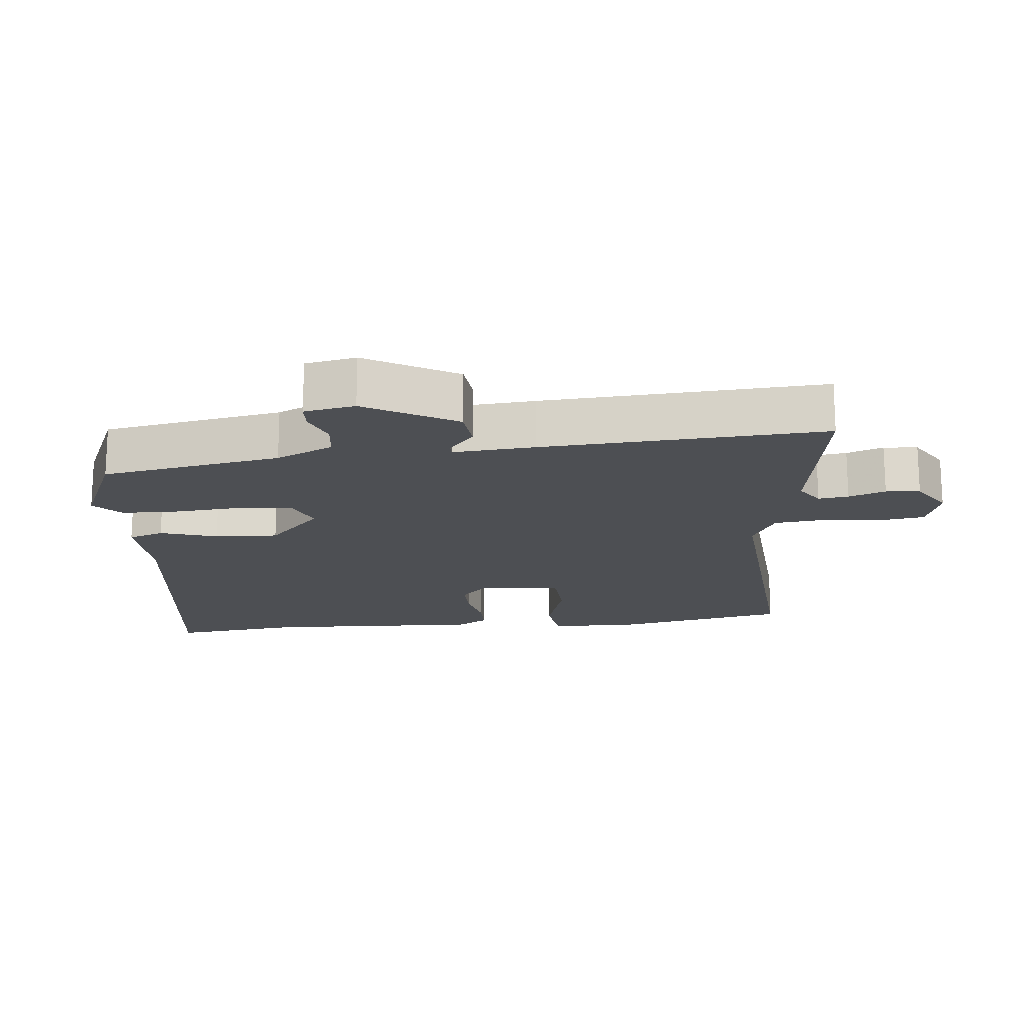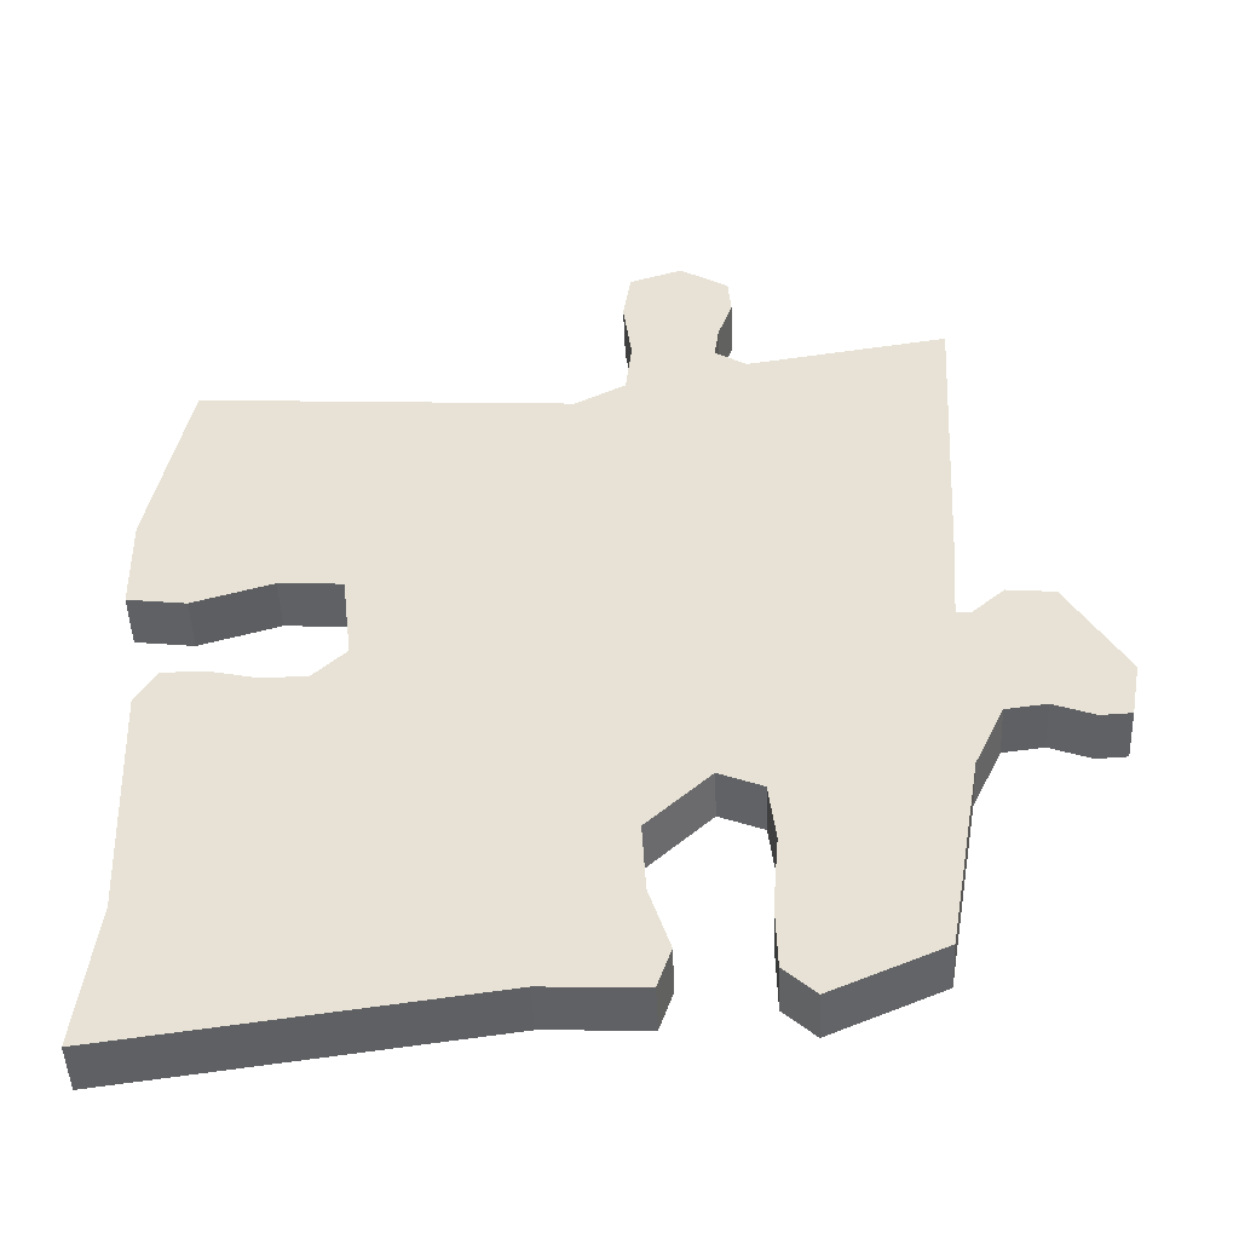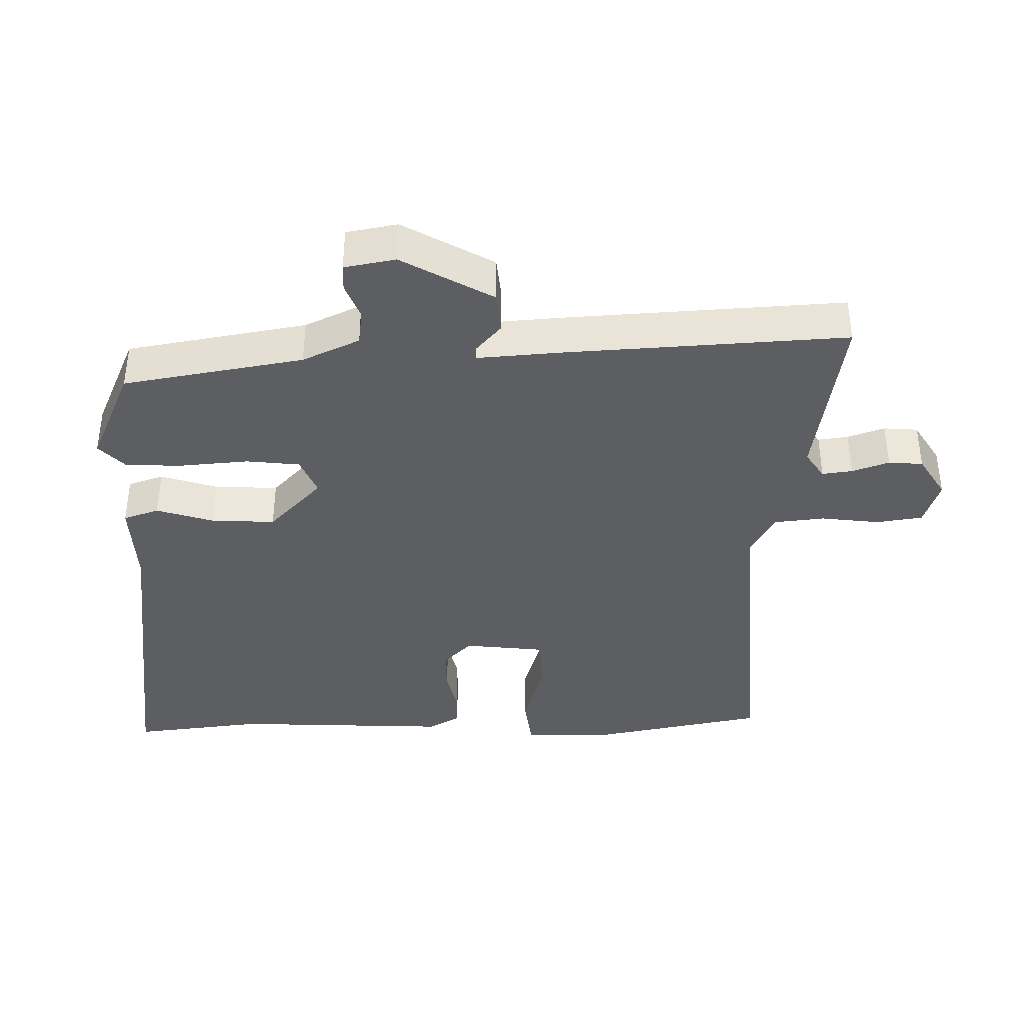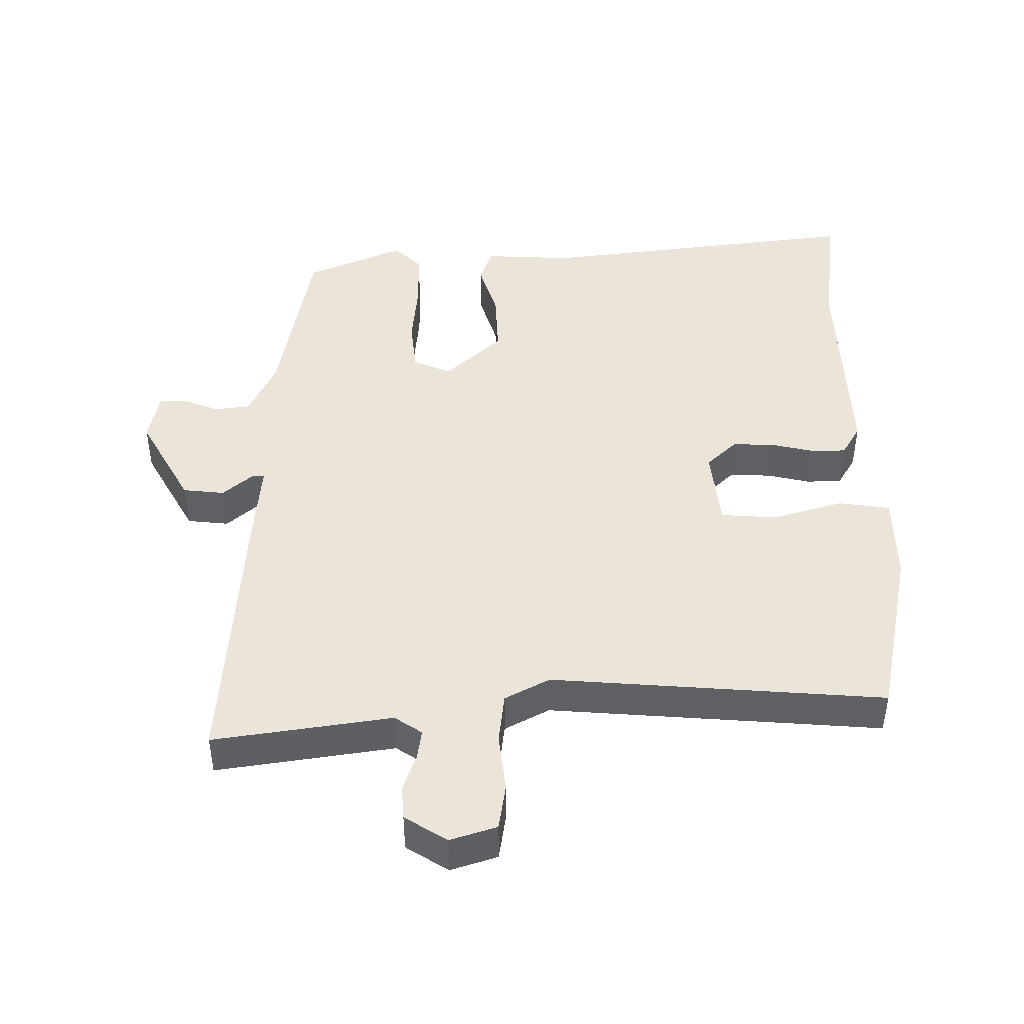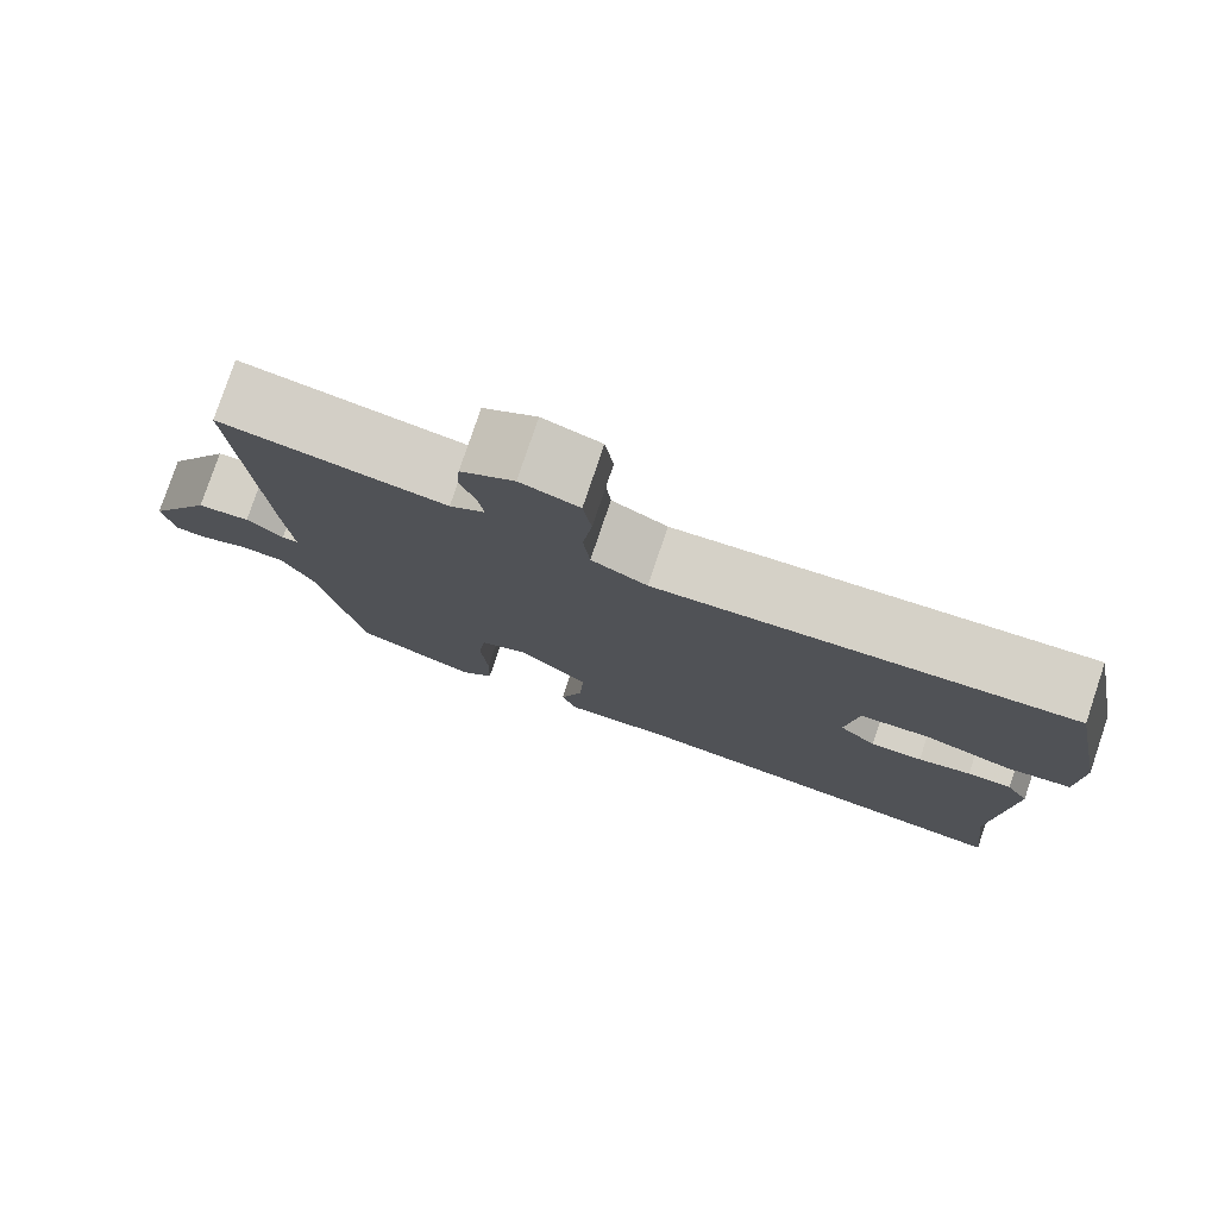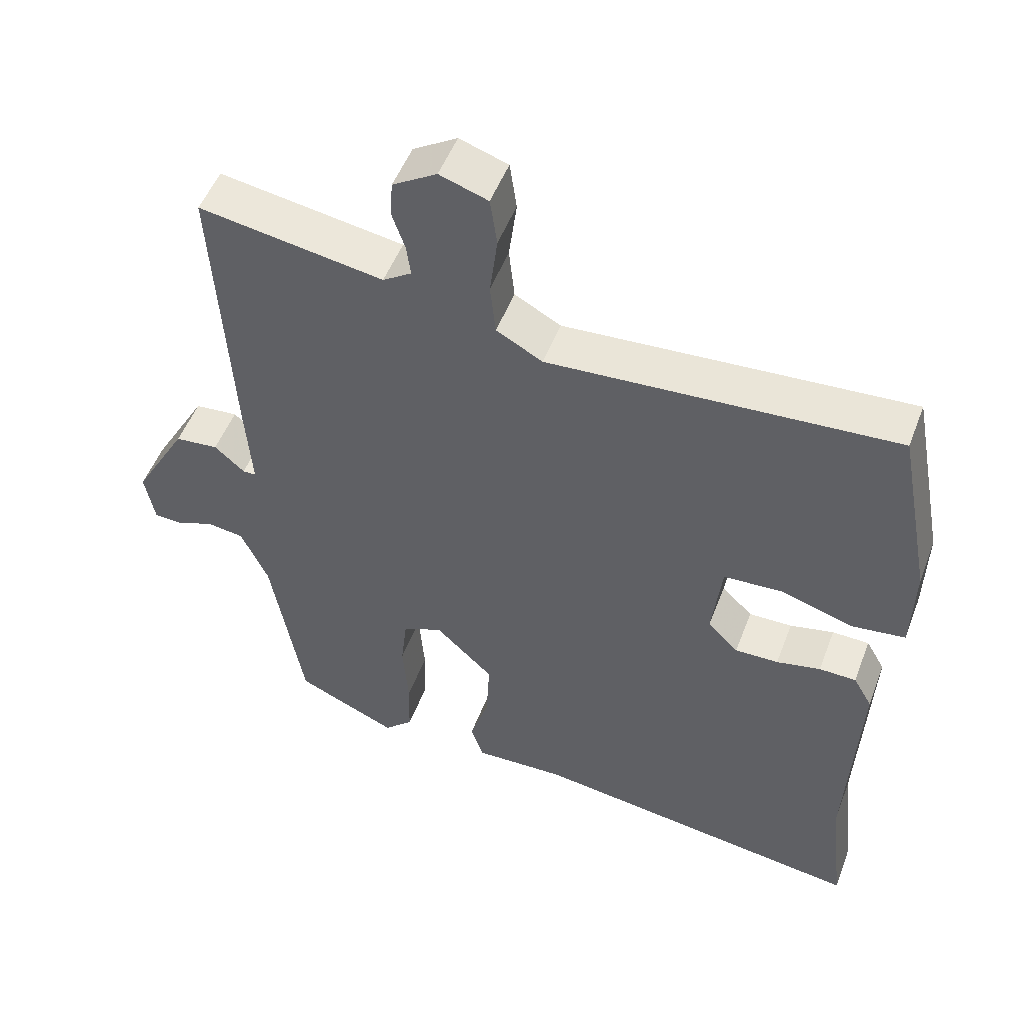
<metadata>
{"format":"obj","ext":"obj","renderer":"f3d","projection":"perspective","resolution":1024,"background":"white","views":[{"elev":-17.6,"azim":-84.0,"up":"+Y"},{"elev":-48.0,"azim":-177.7,"up":"+Z"},{"elev":-39.0,"azim":-88.9,"up":"+Y"},{"elev":45.1,"azim":0.2,"up":"+Y"},{"elev":78.6,"azim":18.6,"up":"+Z"},{"elev":51.2,"azim":20.6,"up":"+Z"}]}
</metadata>
<code>
v -0.497 0.07 0.585
v -0.233 0.07 0.543
v -0.192 0.07 0.57
v -0.198 0.07 0.615
v -0.217 0.07 0.67
v -0.213 0.07 0.721
v -0.15 0.07 0.76
v -0.081 0.07 0.737
v -0.071 0.07 0.668
v -0.082 0.07 0.581
v -0.074 0.07 0.506
v -0.008 0.07 0.47
v 0.486 0.07 0.503
v 0.536 0.07 0.243
v 0.533 0.07 0.111
v 0.456 0.07 0.101
v 0.351 0.07 0.133
v 0.268 0.07 0.128
v 0.254 0.07 0.008
v 0.298 0.07 -0.035
v 0.36 0.07 -0.034
v 0.423 0.07 -0.02
v 0.476 0.07 -0.021
v 0.503 0.07 -0.068
v 0.488 0.07 -0.391
v 0.51 0.07 -0.585
v 0.027 0.07 -0.52
v -0.104 0.07 -0.525
v -0.122 0.07 -0.472
v -0.095 0.07 -0.387
v -0.09 0.07 -0.292
v -0.173 0.07 -0.213
v -0.23 0.07 -0.237
v -0.239 0.07 -0.316
v -0.231 0.07 -0.416
v -0.233 0.07 -0.502
v -0.274 0.07 -0.541
v -0.419 0.07 -0.477
v -0.465 0.07 -0.209
v -0.504 0.07 -0.124
v -0.557 0.07 -0.117
v -0.611 0.07 -0.138
v -0.651 0.07 -0.136
v -0.665 0.07 -0.06
v -0.588 0.07 0.075
v -0.526 0.07 0.081
v -0.483 0.07 0.043
v -0.464 0.07 0.043
v -0.473 0.07 0.165
v -0.497 0 0.585
v -0.233 0 0.543
v -0.192 0 0.57
v -0.198 0 0.615
v -0.217 0 0.67
v -0.213 0 0.721
v -0.15 0 0.76
v -0.081 0 0.737
v -0.071 0 0.668
v -0.082 0 0.581
v -0.074 0 0.506
v -0.008 0 0.47
v 0.486 0 0.503
v 0.536 0 0.243
v 0.533 0 0.111
v 0.456 0 0.101
v 0.351 0 0.133
v 0.268 0 0.128
v 0.254 0 0.008
v 0.298 0 -0.035
v 0.36 0 -0.034
v 0.423 0 -0.02
v 0.476 0 -0.021
v 0.503 0 -0.068
v 0.488 0 -0.391
v 0.51 0 -0.585
v 0.027 0 -0.52
v -0.104 0 -0.525
v -0.122 0 -0.472
v -0.095 0 -0.387
v -0.09 0 -0.292
v -0.173 0 -0.213
v -0.23 0 -0.237
v -0.239 0 -0.316
v -0.231 0 -0.416
v -0.233 0 -0.502
v -0.274 0 -0.541
v -0.419 0 -0.477
v -0.465 0 -0.209
v -0.504 0 -0.124
v -0.557 0 -0.117
v -0.611 0 -0.138
v -0.651 0 -0.136
v -0.665 0 -0.06
v -0.588 0 0.075
v -0.526 0 0.081
v -0.483 0 0.043
v -0.464 0 0.043
v -0.473 0 0.165
f 48 49 1 2
f 45 46 47
f 44 45 47
f 43 44 47
f 42 43 47
f 41 42 47
f 40 41 47 48
f 48 2 3
f 40 48 3
f 39 40 3
f 37 38 39
f 36 37 39
f 35 36 39
f 34 35 39
f 33 34 39 3
f 27 28 29 30
f 27 30 31
f 26 27 31
f 25 26 31
f 25 31 32
f 24 25 32
f 23 24 32
f 22 23 32
f 21 22 32
f 15 16 17
f 14 15 17
f 13 14 17
f 12 13 17
f 11 12 17 18
f 8 9 10
f 7 8 10
f 6 7 10
f 5 6 10
f 4 5 10
f 3 4 10 11
f 11 18 19
f 3 11 19
f 33 3 19
f 32 33 19
f 32 19 20
f 20 21 32
f 51 50 98 97
f 96 95 94
f 96 94 93
f 96 93 92
f 96 92 91
f 96 91 90
f 97 96 90 89
f 52 51 97
f 52 97 89
f 52 89 88
f 88 87 86
f 88 86 85
f 88 85 84
f 88 84 83
f 52 88 83 82
f 79 78 77 76
f 80 79 76
f 80 76 75
f 80 75 74
f 81 80 74
f 81 74 73
f 81 73 72
f 81 72 71
f 81 71 70
f 66 65 64
f 66 64 63
f 66 63 62
f 66 62 61
f 67 66 61 60
f 59 58 57
f 59 57 56
f 59 56 55
f 59 55 54
f 59 54 53
f 60 59 53 52
f 68 67 60
f 68 60 52
f 68 52 82
f 68 82 81
f 69 68 81
f 81 70 69
f 1 50 51 2
f 2 51 52 3
f 3 52 53 4
f 4 53 54 5
f 5 54 55 6
f 6 55 56 7
f 7 56 57 8
f 8 57 58 9
f 9 58 59 10
f 10 59 60 11
f 11 60 61 12
f 12 61 62 13
f 13 62 63 14
f 14 63 64 15
f 15 64 65 16
f 16 65 66 17
f 17 66 67 18
f 18 67 68 19
f 19 68 69 20
f 20 69 70 21
f 21 70 71 22
f 22 71 72 23
f 23 72 73 24
f 24 73 74 25
f 25 74 75 26
f 26 75 76 27
f 27 76 77 28
f 28 77 78 29
f 29 78 79 30
f 30 79 80 31
f 31 80 81 32
f 32 81 82 33
f 33 82 83 34
f 34 83 84 35
f 35 84 85 36
f 36 85 86 37
f 37 86 87 38
f 38 87 88 39
f 39 88 89 40
f 40 89 90 41
f 41 90 91 42
f 42 91 92 43
f 43 92 93 44
f 44 93 94 45
f 45 94 95 46
f 46 95 96 47
f 47 96 97 48
f 48 97 98 49
f 49 98 50 1

</code>
